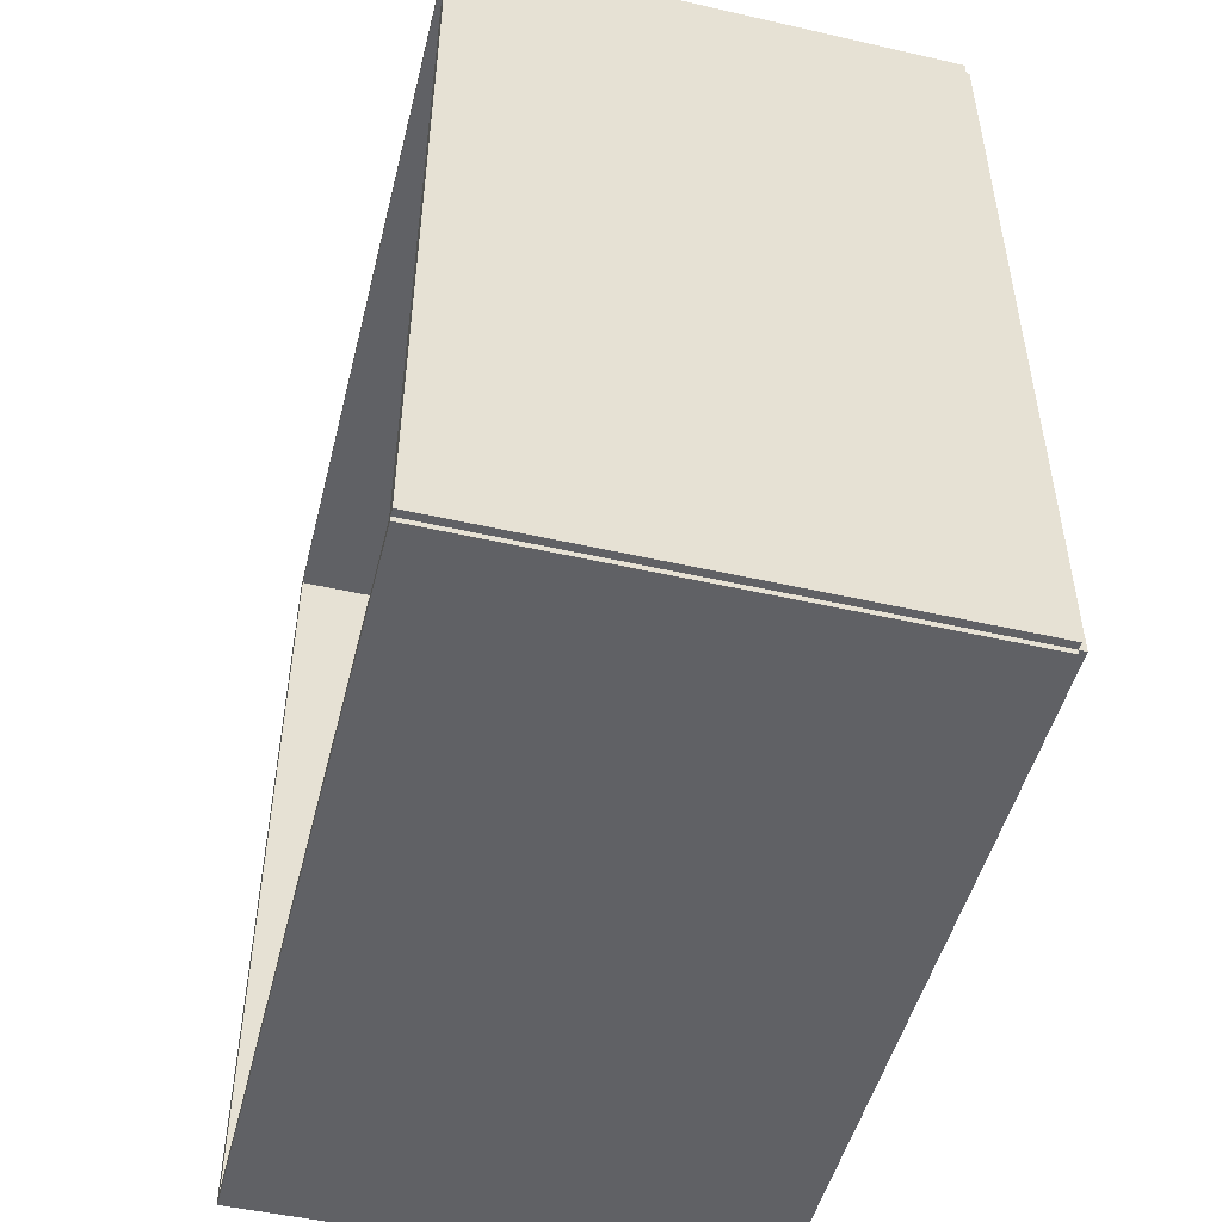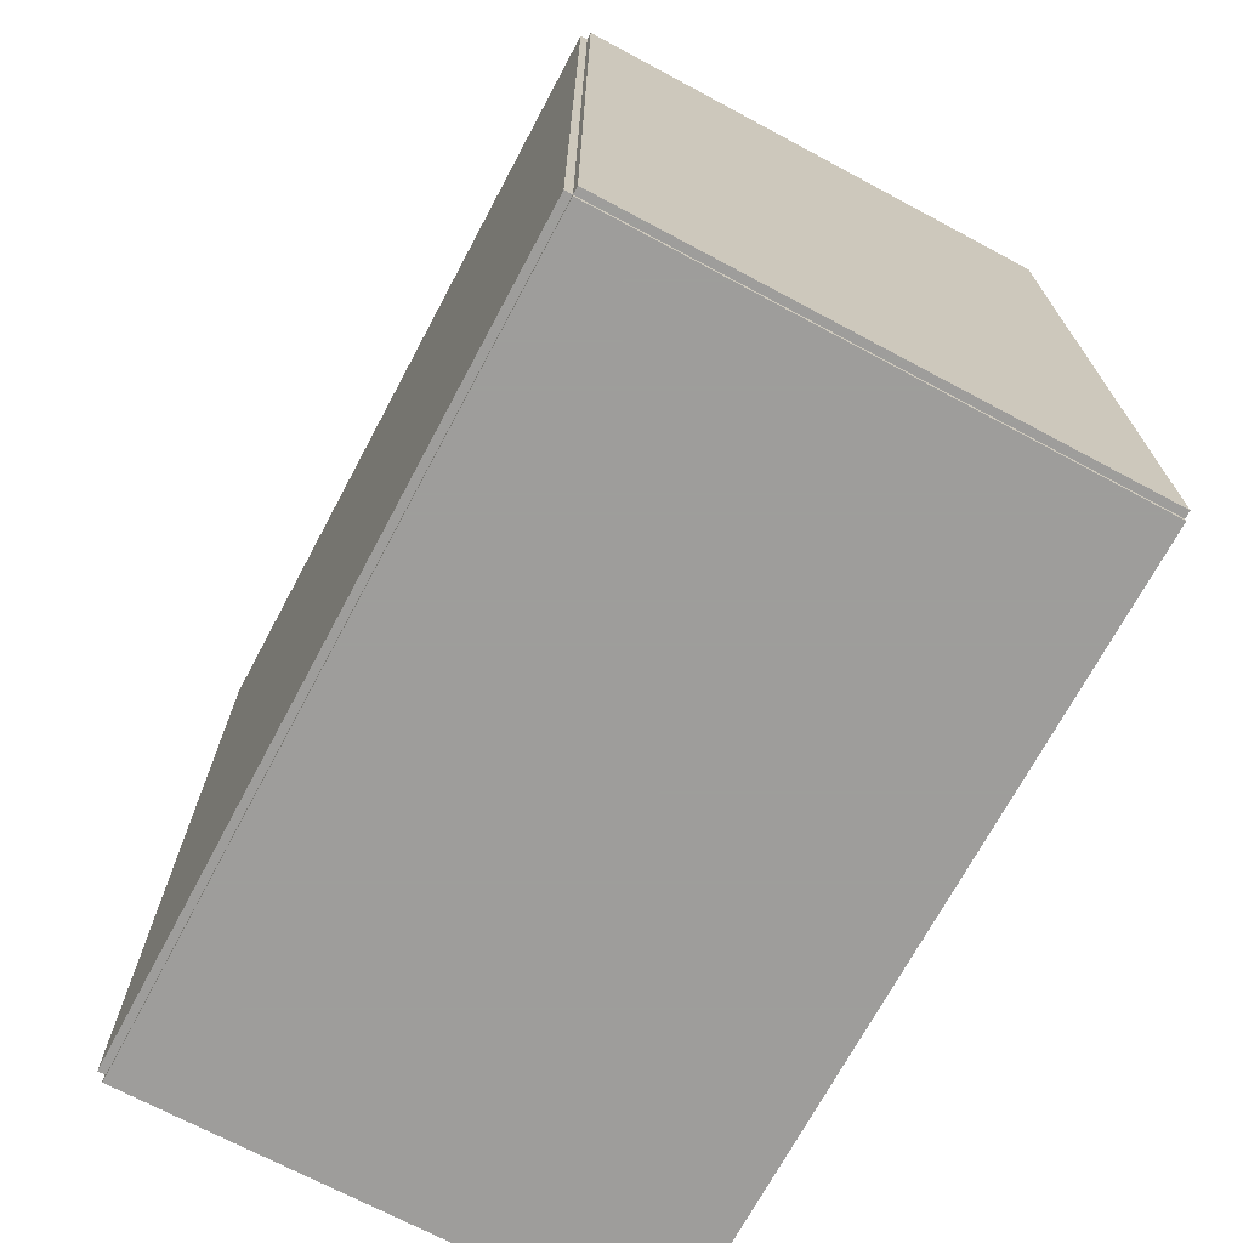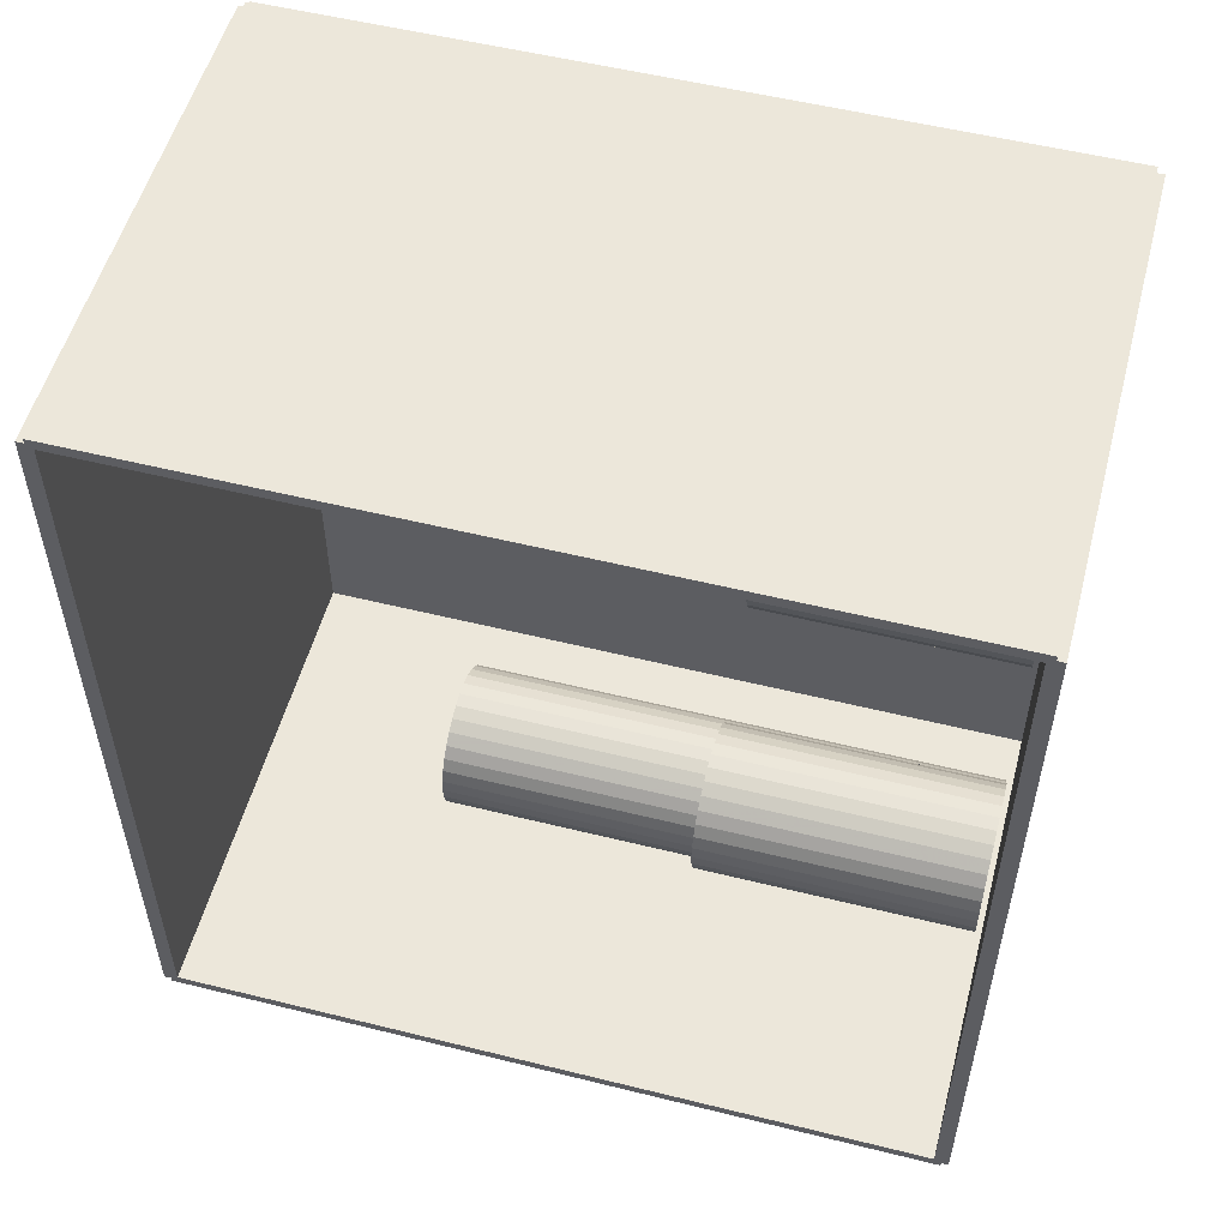
<metadata>
{"format":"obj","ext":"obj","renderer":"f3d","projection":"perspective","resolution":1024,"background":"white","views":[{"elev":-49.6,"azim":165.9,"up":"+Y"},{"elev":-70.7,"azim":-28.1,"up":"+Y"},{"elev":53.9,"azim":104.8,"up":"+Y"}]}
</metadata>
<code>
v -0.09019 -0.1503 -0.002623
v -0.09019 -0.1503 0.002623
v -0.09019 0.1503 -0.002623
v -0.09019 0.1503 0.002623
v 0.09019 -0.1503 -0.002623
v 0.09019 -0.1503 0.002623
v 0.09019 0.1503 -0.002623
v 0.09019 0.1503 0.002623
v -0.08757 -0.1503 0
v -0.09281 -0.1503 0
v -0.08757 0.1503 0
v -0.09281 0.1503 0
v -0.08757 -0.1503 0.2812
v -0.09281 -0.1503 0.2812
v -0.08757 0.1503 0.2812
v -0.09281 0.1503 0.2812
v -0.09019 0.1484 0.2812
v -0.09019 0.1521 0.2812
v -0.09019 0.1484 0
v -0.09019 0.1521 0
v 0.09019 0.1484 0.2812
v 0.09019 0.1521 0.2812
v 0.09019 0.1484 0
v 0.09019 0.1521 0
v -0.09019 -0.1484 0
v -0.09019 -0.1521 0
v -0.09019 -0.1484 0.2812
v -0.09019 -0.1521 0.2812
v 0.09019 -0.1484 0
v 0.09019 -0.1521 0
v 0.09019 -0.1484 0.2812
v 0.09019 -0.1521 0.2812
v -0.09019 -0.1503 0.2786
v -0.09019 -0.1503 0.2839
v -0.09019 0.1503 0.2786
v -0.09019 0.1503 0.2839
v 0.09019 -0.1503 0.2786
v 0.09019 -0.1503 0.2839
v 0.09019 0.1503 0.2786
v 0.09019 0.1503 0.2839
v -0.008449 -0.1031 0.005246
v 0.01679 -0.1031 0.005246
v 0.01679 -0.1031 0.1021
v -0.008449 -0.1031 0.1021
v 0.01631 -0.09815 0.005246
v 0.01631 -0.09815 0.1021
v 0.01487 -0.09341 0.005246
v 0.01487 -0.09341 0.1021
v 0.01254 -0.08905 0.005246
v 0.01254 -0.08905 0.1021
v 0.009399 -0.08522 0.005246
v 0.009399 -0.08522 0.1021
v 0.005574 -0.08208 0.005246
v 0.005574 -0.08208 0.1021
v 0.00121 -0.07975 0.005246
v 0.00121 -0.07975 0.1021
v -0.003525 -0.07831 0.005246
v -0.003525 -0.07831 0.1021
v -0.008449 -0.07783 0.005246
v -0.008449 -0.07783 0.1021
v -0.01337 -0.07831 0.005246
v -0.01337 -0.07831 0.1021
v -0.01811 -0.07975 0.005246
v -0.01811 -0.07975 0.1021
v -0.02247 -0.08208 0.005246
v -0.02247 -0.08208 0.1021
v -0.0263 -0.08522 0.005246
v -0.0263 -0.08522 0.1021
v -0.02944 -0.08905 0.005246
v -0.02944 -0.08905 0.1021
v -0.03177 -0.09341 0.005246
v -0.03177 -0.09341 0.1021
v -0.0332 -0.09815 0.005246
v -0.0332 -0.09815 0.1021
v -0.03369 -0.1031 0.005246
v -0.03369 -0.1031 0.1021
v -0.0332 -0.108 0.005246
v -0.0332 -0.108 0.1021
v -0.03177 -0.1127 0.005246
v -0.03177 -0.1127 0.1021
v -0.02944 -0.1171 0.005246
v -0.02944 -0.1171 0.1021
v -0.0263 -0.1209 0.005246
v -0.0263 -0.1209 0.1021
v -0.02247 -0.1241 0.005246
v -0.02247 -0.1241 0.1021
v -0.01811 -0.1264 0.005246
v -0.01811 -0.1264 0.1021
v -0.01337 -0.1278 0.005246
v -0.01337 -0.1278 0.1021
v -0.008449 -0.1283 0.005246
v -0.008449 -0.1283 0.1021
v -0.003525 -0.1278 0.005246
v -0.003525 -0.1278 0.1021
v 0.00121 -0.1264 0.005246
v 0.00121 -0.1264 0.1021
v 0.005574 -0.1241 0.005246
v 0.005574 -0.1241 0.1021
v 0.009399 -0.1209 0.005246
v 0.009399 -0.1209 0.1021
v 0.01254 -0.1171 0.005246
v 0.01254 -0.1171 0.1021
v 0.01487 -0.1127 0.005246
v 0.01487 -0.1127 0.1021
v 0.01631 -0.108 0.005246
v 0.01631 -0.108 0.1021
v -0.008449 -0.1031 0.1021
v 0.01679 -0.1031 0.1021
v 0.01679 -0.1031 0.199
v -0.008449 -0.1031 0.199
v 0.01631 -0.09815 0.1021
v 0.01631 -0.09815 0.199
v 0.01487 -0.09341 0.1021
v 0.01487 -0.09341 0.199
v 0.01254 -0.08905 0.1021
v 0.01254 -0.08905 0.199
v 0.009399 -0.08522 0.1021
v 0.009399 -0.08522 0.199
v 0.005574 -0.08208 0.1021
v 0.005574 -0.08208 0.199
v 0.00121 -0.07975 0.1021
v 0.00121 -0.07975 0.199
v -0.003525 -0.07831 0.1021
v -0.003525 -0.07831 0.199
v -0.008449 -0.07783 0.1021
v -0.008449 -0.07783 0.199
v -0.01337 -0.07831 0.1021
v -0.01337 -0.07831 0.199
v -0.01811 -0.07975 0.1021
v -0.01811 -0.07975 0.199
v -0.02247 -0.08208 0.1021
v -0.02247 -0.08208 0.199
v -0.0263 -0.08522 0.1021
v -0.0263 -0.08522 0.199
v -0.02944 -0.08905 0.1021
v -0.02944 -0.08905 0.199
v -0.03177 -0.09341 0.1021
v -0.03177 -0.09341 0.199
v -0.0332 -0.09815 0.1021
v -0.0332 -0.09815 0.199
v -0.03369 -0.1031 0.1021
v -0.03369 -0.1031 0.199
v -0.0332 -0.108 0.1021
v -0.0332 -0.108 0.199
v -0.03177 -0.1127 0.1021
v -0.03177 -0.1127 0.199
v -0.02944 -0.1171 0.1021
v -0.02944 -0.1171 0.199
v -0.0263 -0.1209 0.1021
v -0.0263 -0.1209 0.199
v -0.02247 -0.1241 0.1021
v -0.02247 -0.1241 0.199
v -0.01811 -0.1264 0.1021
v -0.01811 -0.1264 0.199
v -0.01337 -0.1278 0.1021
v -0.01337 -0.1278 0.199
v -0.008449 -0.1283 0.1021
v -0.008449 -0.1283 0.199
v -0.003525 -0.1278 0.1021
v -0.003525 -0.1278 0.199
v 0.00121 -0.1264 0.1021
v 0.00121 -0.1264 0.199
v 0.005574 -0.1241 0.1021
v 0.005574 -0.1241 0.199
v 0.009399 -0.1209 0.1021
v 0.009399 -0.1209 0.199
v 0.01254 -0.1171 0.1021
v 0.01254 -0.1171 0.199
v 0.01487 -0.1127 0.1021
v 0.01487 -0.1127 0.199
v 0.01631 -0.108 0.1021
v 0.01631 -0.108 0.199
v 0.03449 -0.03866 0.005246
v 0.05894 -0.03866 0.005246
v 0.05894 -0.03866 0.09891
v 0.03449 -0.03866 0.09891
v 0.05847 -0.03389 0.005246
v 0.05847 -0.03389 0.09891
v 0.05708 -0.0293 0.005246
v 0.05708 -0.0293 0.09891
v 0.05482 -0.02507 0.005246
v 0.05482 -0.02507 0.09891
v 0.05178 -0.02137 0.005246
v 0.05178 -0.02137 0.09891
v 0.04808 -0.01833 0.005246
v 0.04808 -0.01833 0.09891
v 0.04385 -0.01607 0.005246
v 0.04385 -0.01607 0.09891
v 0.03926 -0.01468 0.005246
v 0.03926 -0.01468 0.09891
v 0.03449 -0.01421 0.005246
v 0.03449 -0.01421 0.09891
v 0.02973 -0.01468 0.005246
v 0.02973 -0.01468 0.09891
v 0.02514 -0.01607 0.005246
v 0.02514 -0.01607 0.09891
v 0.02091 -0.01833 0.005246
v 0.02091 -0.01833 0.09891
v 0.01721 -0.02137 0.005246
v 0.01721 -0.02137 0.09891
v 0.01417 -0.02507 0.005246
v 0.01417 -0.02507 0.09891
v 0.01191 -0.0293 0.005246
v 0.01191 -0.0293 0.09891
v 0.01052 -0.03389 0.005246
v 0.01052 -0.03389 0.09891
v 0.01005 -0.03866 0.005246
v 0.01005 -0.03866 0.09891
v 0.01052 -0.04343 0.005246
v 0.01052 -0.04343 0.09891
v 0.01191 -0.04801 0.005246
v 0.01191 -0.04801 0.09891
v 0.01417 -0.05224 0.005246
v 0.01417 -0.05224 0.09891
v 0.01721 -0.05594 0.005246
v 0.01721 -0.05594 0.09891
v 0.02091 -0.05898 0.005246
v 0.02091 -0.05898 0.09891
v 0.02514 -0.06124 0.005246
v 0.02514 -0.06124 0.09891
v 0.02973 -0.06263 0.005246
v 0.02973 -0.06263 0.09891
v 0.03449 -0.0631 0.005246
v 0.03449 -0.0631 0.09891
v 0.03926 -0.06263 0.005246
v 0.03926 -0.06263 0.09891
v 0.04385 -0.06124 0.005246
v 0.04385 -0.06124 0.09891
v 0.04808 -0.05898 0.005246
v 0.04808 -0.05898 0.09891
v 0.05178 -0.05594 0.005246
v 0.05178 -0.05594 0.09891
v 0.05482 -0.05224 0.005246
v 0.05482 -0.05224 0.09891
v 0.05708 -0.04801 0.005246
v 0.05708 -0.04801 0.09891
v 0.05847 -0.04343 0.005246
v 0.05847 -0.04343 0.09891
v -0.005196 0.05754 0.005246
v 0.02059 0.05754 0.005246
v 0.02059 0.05754 0.09345
v -0.005196 0.05754 0.09345
v 0.0201 0.06257 0.005246
v 0.0201 0.06257 0.09345
v 0.01863 0.06741 0.005246
v 0.01863 0.06741 0.09345
v 0.01625 0.07187 0.005246
v 0.01625 0.07187 0.09345
v 0.01304 0.07578 0.005246
v 0.01304 0.07578 0.09345
v 0.009131 0.07898 0.005246
v 0.009131 0.07898 0.09345
v 0.004673 0.08137 0.005246
v 0.004673 0.08137 0.09345
v -0.0001646 0.08283 0.005246
v -0.0001646 0.08283 0.09345
v -0.005196 0.08333 0.005246
v -0.005196 0.08333 0.09345
v -0.01023 0.08283 0.005246
v -0.01023 0.08283 0.09345
v -0.01506 0.08137 0.005246
v -0.01506 0.08137 0.09345
v -0.01952 0.07898 0.005246
v -0.01952 0.07898 0.09345
v -0.02343 0.07578 0.005246
v -0.02343 0.07578 0.09345
v -0.02664 0.07187 0.005246
v -0.02664 0.07187 0.09345
v -0.02902 0.06741 0.005246
v -0.02902 0.06741 0.09345
v -0.03049 0.06257 0.005246
v -0.03049 0.06257 0.09345
v -0.03098 0.05754 0.005246
v -0.03098 0.05754 0.09345
v -0.03049 0.05251 0.005246
v -0.03049 0.05251 0.09345
v -0.02902 0.04767 0.005246
v -0.02902 0.04767 0.09345
v -0.02664 0.04321 0.005246
v -0.02664 0.04321 0.09345
v -0.02343 0.03931 0.005246
v -0.02343 0.03931 0.09345
v -0.01952 0.0361 0.005246
v -0.01952 0.0361 0.09345
v -0.01506 0.03372 0.005246
v -0.01506 0.03372 0.09345
v -0.01023 0.03225 0.005246
v -0.01023 0.03225 0.09345
v -0.005196 0.03175 0.005246
v -0.005196 0.03175 0.09345
v -0.0001646 0.03225 0.005246
v -0.0001646 0.03225 0.09345
v 0.004673 0.03372 0.005246
v 0.004673 0.03372 0.09345
v 0.009131 0.0361 0.005246
v 0.009131 0.0361 0.09345
v 0.01304 0.03931 0.005246
v 0.01304 0.03931 0.09345
v 0.01625 0.04321 0.005246
v 0.01625 0.04321 0.09345
v 0.01863 0.04767 0.005246
v 0.01863 0.04767 0.09345
v 0.0201 0.05251 0.005246
v 0.0201 0.05251 0.09345
f 2 4 1
f 5 2 1
f 1 4 3
f 3 5 1
f 2 8 4
f 6 2 5
f 6 8 2
f 4 8 3
f 7 5 3
f 3 8 7
f 7 6 5
f 8 6 7
f 10 12 9
f 13 10 9
f 9 12 11
f 11 13 9
f 10 16 12
f 14 10 13
f 14 16 10
f 12 16 11
f 15 13 11
f 11 16 15
f 15 14 13
f 16 14 15
f 18 20 17
f 21 18 17
f 17 20 19
f 19 21 17
f 18 24 20
f 22 18 21
f 22 24 18
f 20 24 19
f 23 21 19
f 19 24 23
f 23 22 21
f 24 22 23
f 26 28 25
f 29 26 25
f 25 28 27
f 27 29 25
f 26 32 28
f 30 26 29
f 30 32 26
f 28 32 27
f 31 29 27
f 27 32 31
f 31 30 29
f 32 30 31
f 34 36 33
f 37 34 33
f 33 36 35
f 35 37 33
f 34 40 36
f 38 34 37
f 38 40 34
f 36 40 35
f 39 37 35
f 35 40 39
f 39 38 37
f 40 38 39
f 42 41 45
f 42 45 43
f 43 45 46
f 43 46 44
f 45 41 47
f 45 47 46
f 46 47 48
f 46 48 44
f 47 41 49
f 47 49 48
f 48 49 50
f 48 50 44
f 49 41 51
f 49 51 50
f 50 51 52
f 50 52 44
f 51 41 53
f 51 53 52
f 52 53 54
f 52 54 44
f 53 41 55
f 53 55 54
f 54 55 56
f 54 56 44
f 55 41 57
f 55 57 56
f 56 57 58
f 56 58 44
f 57 41 59
f 57 59 58
f 58 59 60
f 58 60 44
f 59 41 61
f 59 61 60
f 60 61 62
f 60 62 44
f 61 41 63
f 61 63 62
f 62 63 64
f 62 64 44
f 63 41 65
f 63 65 64
f 64 65 66
f 64 66 44
f 65 41 67
f 65 67 66
f 66 67 68
f 66 68 44
f 67 41 69
f 67 69 68
f 68 69 70
f 68 70 44
f 69 41 71
f 69 71 70
f 70 71 72
f 70 72 44
f 71 41 73
f 71 73 72
f 72 73 74
f 72 74 44
f 73 41 75
f 73 75 74
f 74 75 76
f 74 76 44
f 75 41 77
f 75 77 76
f 76 77 78
f 76 78 44
f 77 41 79
f 77 79 78
f 78 79 80
f 78 80 44
f 79 41 81
f 79 81 80
f 80 81 82
f 80 82 44
f 81 41 83
f 81 83 82
f 82 83 84
f 82 84 44
f 83 41 85
f 83 85 84
f 84 85 86
f 84 86 44
f 85 41 87
f 85 87 86
f 86 87 88
f 86 88 44
f 87 41 89
f 87 89 88
f 88 89 90
f 88 90 44
f 89 41 91
f 89 91 90
f 90 91 92
f 90 92 44
f 91 41 93
f 91 93 92
f 92 93 94
f 92 94 44
f 93 41 95
f 93 95 94
f 94 95 96
f 94 96 44
f 95 41 97
f 95 97 96
f 96 97 98
f 96 98 44
f 97 41 99
f 97 99 98
f 98 99 100
f 98 100 44
f 99 41 101
f 99 101 100
f 100 101 102
f 100 102 44
f 101 41 103
f 101 103 102
f 102 103 104
f 102 104 44
f 103 41 105
f 103 105 104
f 104 105 106
f 104 106 44
f 105 41 42
f 105 42 106
f 106 42 43
f 106 43 44
f 108 107 111
f 108 111 109
f 109 111 112
f 109 112 110
f 111 107 113
f 111 113 112
f 112 113 114
f 112 114 110
f 113 107 115
f 113 115 114
f 114 115 116
f 114 116 110
f 115 107 117
f 115 117 116
f 116 117 118
f 116 118 110
f 117 107 119
f 117 119 118
f 118 119 120
f 118 120 110
f 119 107 121
f 119 121 120
f 120 121 122
f 120 122 110
f 121 107 123
f 121 123 122
f 122 123 124
f 122 124 110
f 123 107 125
f 123 125 124
f 124 125 126
f 124 126 110
f 125 107 127
f 125 127 126
f 126 127 128
f 126 128 110
f 127 107 129
f 127 129 128
f 128 129 130
f 128 130 110
f 129 107 131
f 129 131 130
f 130 131 132
f 130 132 110
f 131 107 133
f 131 133 132
f 132 133 134
f 132 134 110
f 133 107 135
f 133 135 134
f 134 135 136
f 134 136 110
f 135 107 137
f 135 137 136
f 136 137 138
f 136 138 110
f 137 107 139
f 137 139 138
f 138 139 140
f 138 140 110
f 139 107 141
f 139 141 140
f 140 141 142
f 140 142 110
f 141 107 143
f 141 143 142
f 142 143 144
f 142 144 110
f 143 107 145
f 143 145 144
f 144 145 146
f 144 146 110
f 145 107 147
f 145 147 146
f 146 147 148
f 146 148 110
f 147 107 149
f 147 149 148
f 148 149 150
f 148 150 110
f 149 107 151
f 149 151 150
f 150 151 152
f 150 152 110
f 151 107 153
f 151 153 152
f 152 153 154
f 152 154 110
f 153 107 155
f 153 155 154
f 154 155 156
f 154 156 110
f 155 107 157
f 155 157 156
f 156 157 158
f 156 158 110
f 157 107 159
f 157 159 158
f 158 159 160
f 158 160 110
f 159 107 161
f 159 161 160
f 160 161 162
f 160 162 110
f 161 107 163
f 161 163 162
f 162 163 164
f 162 164 110
f 163 107 165
f 163 165 164
f 164 165 166
f 164 166 110
f 165 107 167
f 165 167 166
f 166 167 168
f 166 168 110
f 167 107 169
f 167 169 168
f 168 169 170
f 168 170 110
f 169 107 171
f 169 171 170
f 170 171 172
f 170 172 110
f 171 107 108
f 171 108 172
f 172 108 109
f 172 109 110
f 174 173 177
f 174 177 175
f 175 177 178
f 175 178 176
f 177 173 179
f 177 179 178
f 178 179 180
f 178 180 176
f 179 173 181
f 179 181 180
f 180 181 182
f 180 182 176
f 181 173 183
f 181 183 182
f 182 183 184
f 182 184 176
f 183 173 185
f 183 185 184
f 184 185 186
f 184 186 176
f 185 173 187
f 185 187 186
f 186 187 188
f 186 188 176
f 187 173 189
f 187 189 188
f 188 189 190
f 188 190 176
f 189 173 191
f 189 191 190
f 190 191 192
f 190 192 176
f 191 173 193
f 191 193 192
f 192 193 194
f 192 194 176
f 193 173 195
f 193 195 194
f 194 195 196
f 194 196 176
f 195 173 197
f 195 197 196
f 196 197 198
f 196 198 176
f 197 173 199
f 197 199 198
f 198 199 200
f 198 200 176
f 199 173 201
f 199 201 200
f 200 201 202
f 200 202 176
f 201 173 203
f 201 203 202
f 202 203 204
f 202 204 176
f 203 173 205
f 203 205 204
f 204 205 206
f 204 206 176
f 205 173 207
f 205 207 206
f 206 207 208
f 206 208 176
f 207 173 209
f 207 209 208
f 208 209 210
f 208 210 176
f 209 173 211
f 209 211 210
f 210 211 212
f 210 212 176
f 211 173 213
f 211 213 212
f 212 213 214
f 212 214 176
f 213 173 215
f 213 215 214
f 214 215 216
f 214 216 176
f 215 173 217
f 215 217 216
f 216 217 218
f 216 218 176
f 217 173 219
f 217 219 218
f 218 219 220
f 218 220 176
f 219 173 221
f 219 221 220
f 220 221 222
f 220 222 176
f 221 173 223
f 221 223 222
f 222 223 224
f 222 224 176
f 223 173 225
f 223 225 224
f 224 225 226
f 224 226 176
f 225 173 227
f 225 227 226
f 226 227 228
f 226 228 176
f 227 173 229
f 227 229 228
f 228 229 230
f 228 230 176
f 229 173 231
f 229 231 230
f 230 231 232
f 230 232 176
f 231 173 233
f 231 233 232
f 232 233 234
f 232 234 176
f 233 173 235
f 233 235 234
f 234 235 236
f 234 236 176
f 235 173 237
f 235 237 236
f 236 237 238
f 236 238 176
f 237 173 174
f 237 174 238
f 238 174 175
f 238 175 176
f 240 239 243
f 240 243 241
f 241 243 244
f 241 244 242
f 243 239 245
f 243 245 244
f 244 245 246
f 244 246 242
f 245 239 247
f 245 247 246
f 246 247 248
f 246 248 242
f 247 239 249
f 247 249 248
f 248 249 250
f 248 250 242
f 249 239 251
f 249 251 250
f 250 251 252
f 250 252 242
f 251 239 253
f 251 253 252
f 252 253 254
f 252 254 242
f 253 239 255
f 253 255 254
f 254 255 256
f 254 256 242
f 255 239 257
f 255 257 256
f 256 257 258
f 256 258 242
f 257 239 259
f 257 259 258
f 258 259 260
f 258 260 242
f 259 239 261
f 259 261 260
f 260 261 262
f 260 262 242
f 261 239 263
f 261 263 262
f 262 263 264
f 262 264 242
f 263 239 265
f 263 265 264
f 264 265 266
f 264 266 242
f 265 239 267
f 265 267 266
f 266 267 268
f 266 268 242
f 267 239 269
f 267 269 268
f 268 269 270
f 268 270 242
f 269 239 271
f 269 271 270
f 270 271 272
f 270 272 242
f 271 239 273
f 271 273 272
f 272 273 274
f 272 274 242
f 273 239 275
f 273 275 274
f 274 275 276
f 274 276 242
f 275 239 277
f 275 277 276
f 276 277 278
f 276 278 242
f 277 239 279
f 277 279 278
f 278 279 280
f 278 280 242
f 279 239 281
f 279 281 280
f 280 281 282
f 280 282 242
f 281 239 283
f 281 283 282
f 282 283 284
f 282 284 242
f 283 239 285
f 283 285 284
f 284 285 286
f 284 286 242
f 285 239 287
f 285 287 286
f 286 287 288
f 286 288 242
f 287 239 289
f 287 289 288
f 288 289 290
f 288 290 242
f 289 239 291
f 289 291 290
f 290 291 292
f 290 292 242
f 291 239 293
f 291 293 292
f 292 293 294
f 292 294 242
f 293 239 295
f 293 295 294
f 294 295 296
f 294 296 242
f 295 239 297
f 295 297 296
f 296 297 298
f 296 298 242
f 297 239 299
f 297 299 298
f 298 299 300
f 298 300 242
f 299 239 301
f 299 301 300
f 300 301 302
f 300 302 242
f 301 239 303
f 301 303 302
f 302 303 304
f 302 304 242
f 303 239 240
f 303 240 304
f 304 240 241
f 304 241 242

</code>
